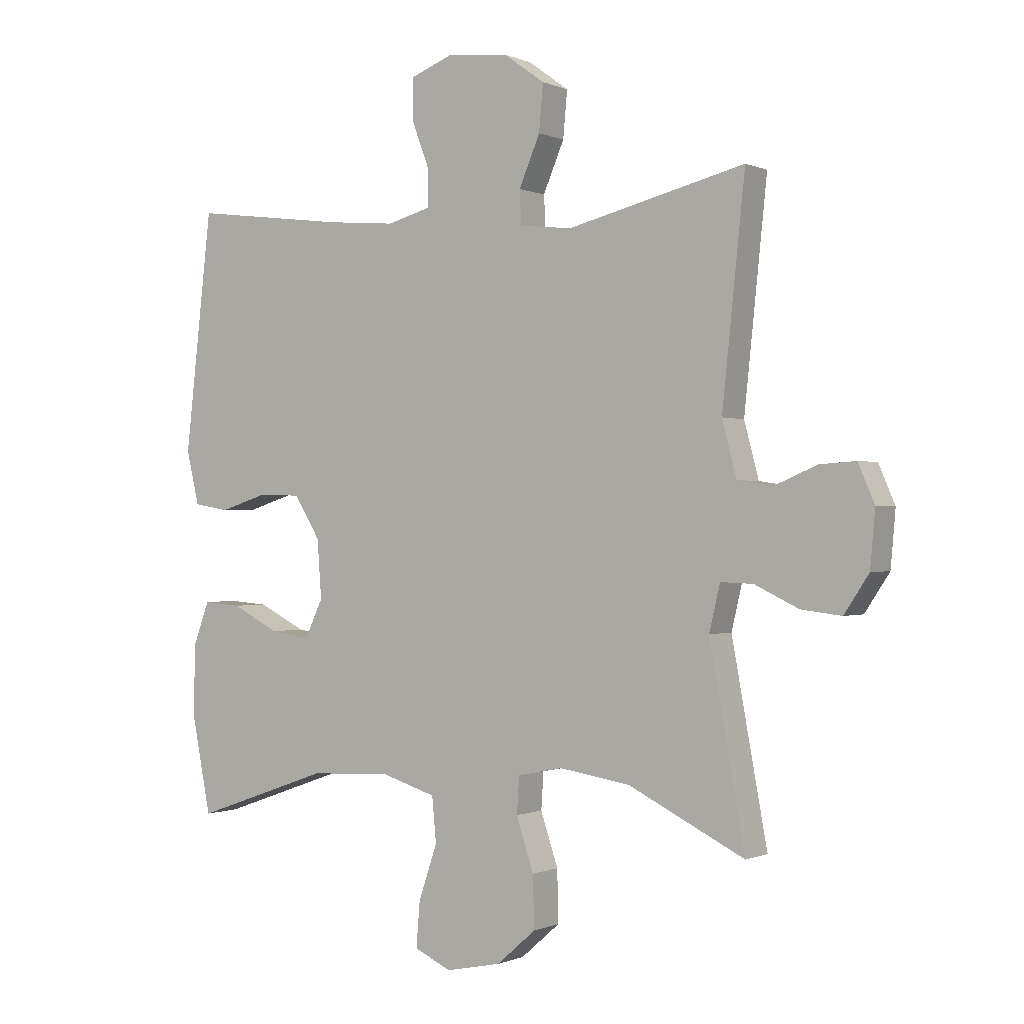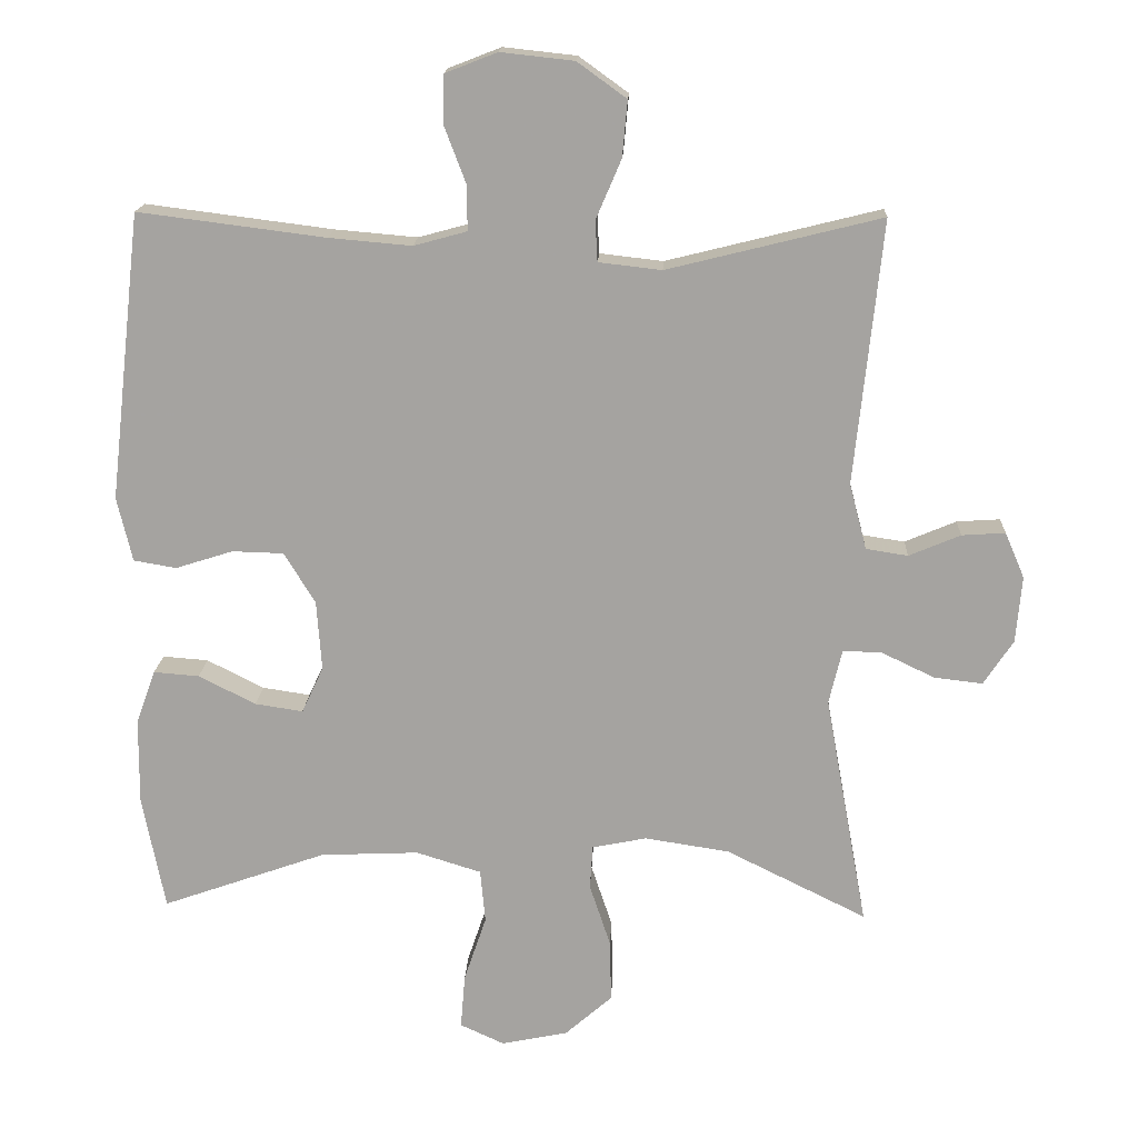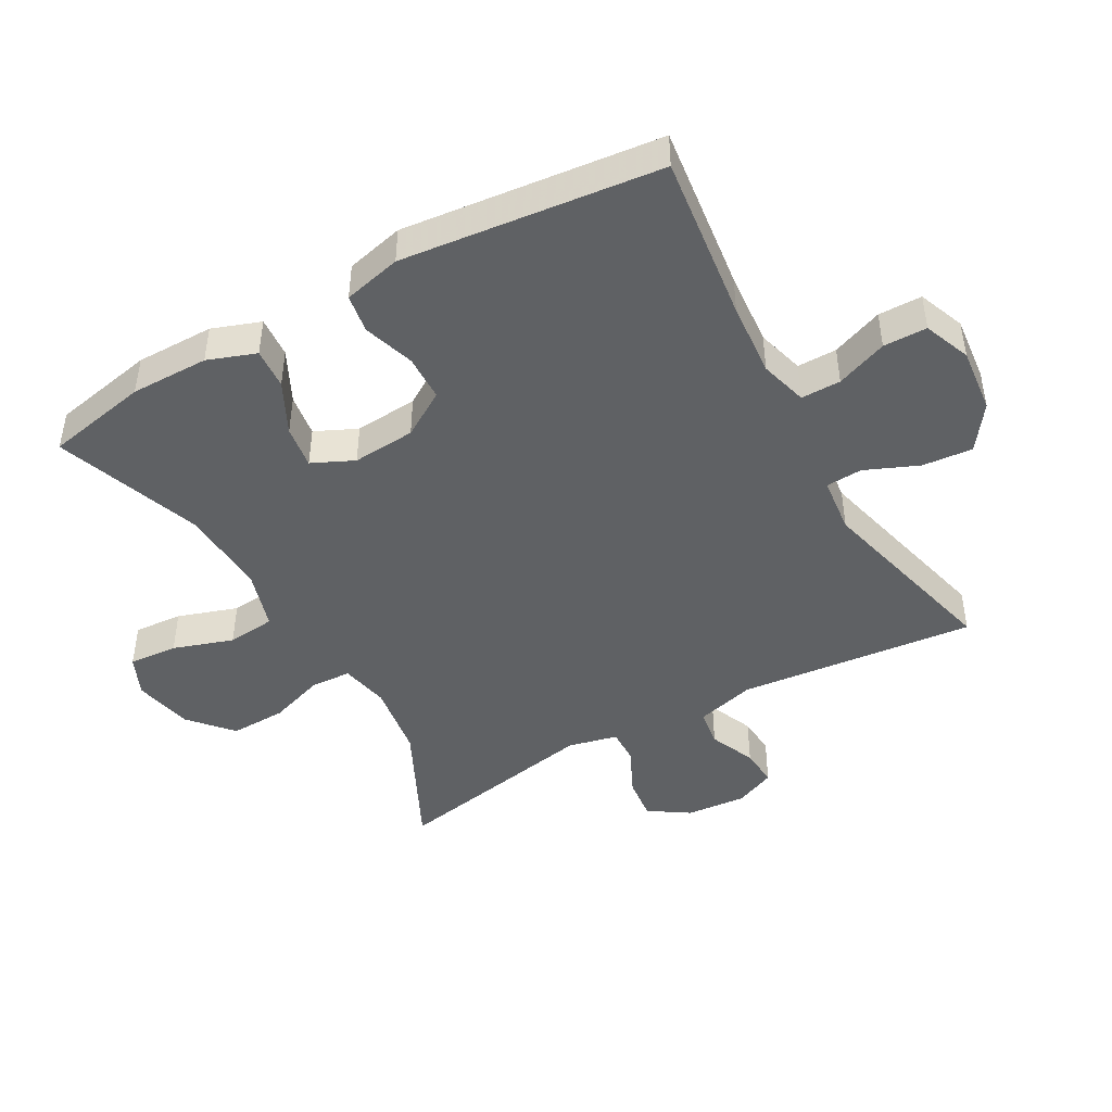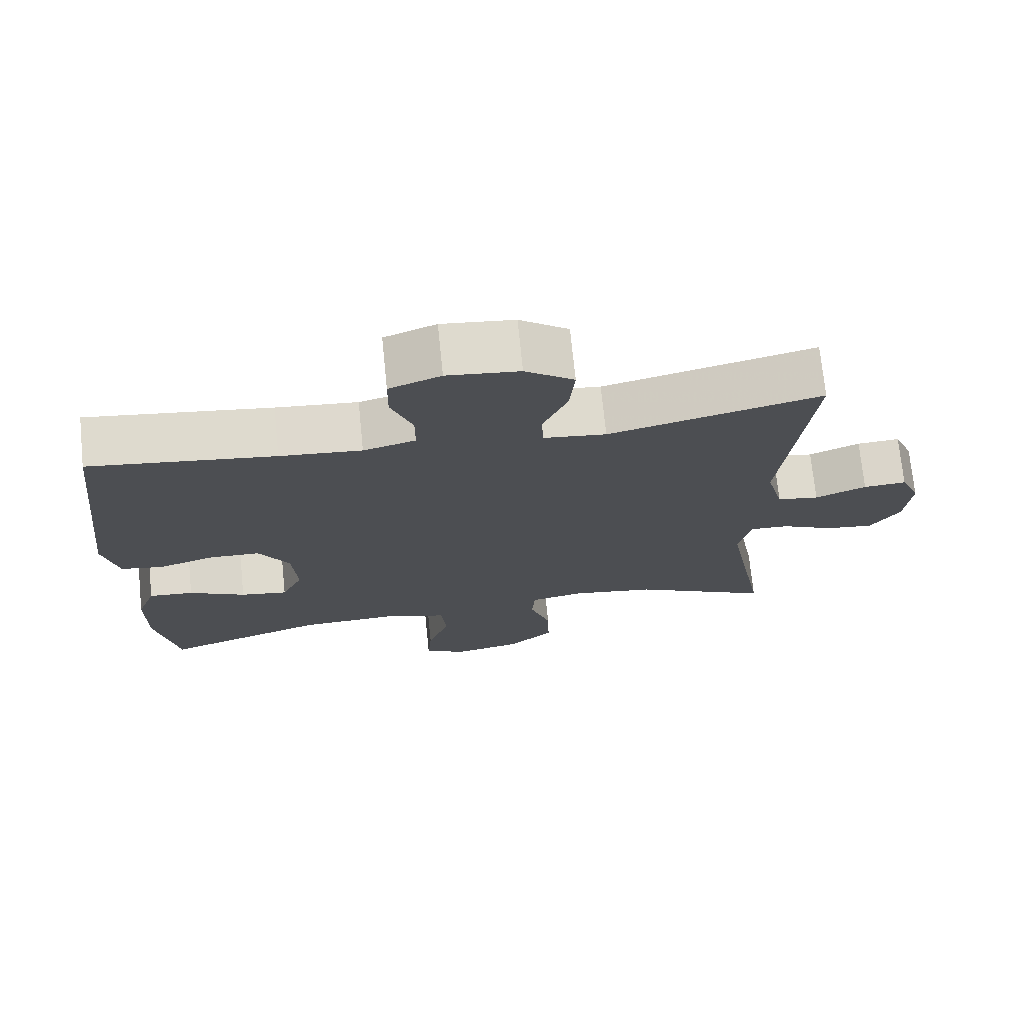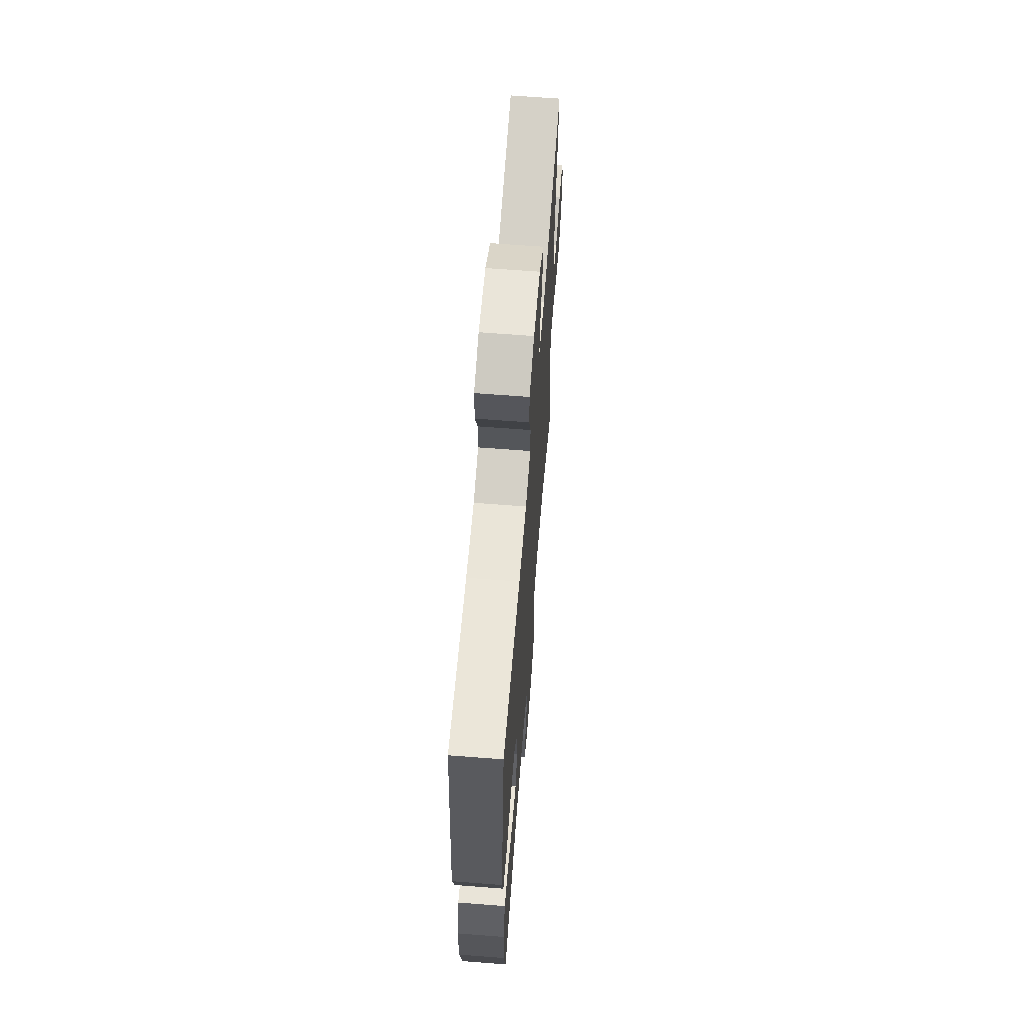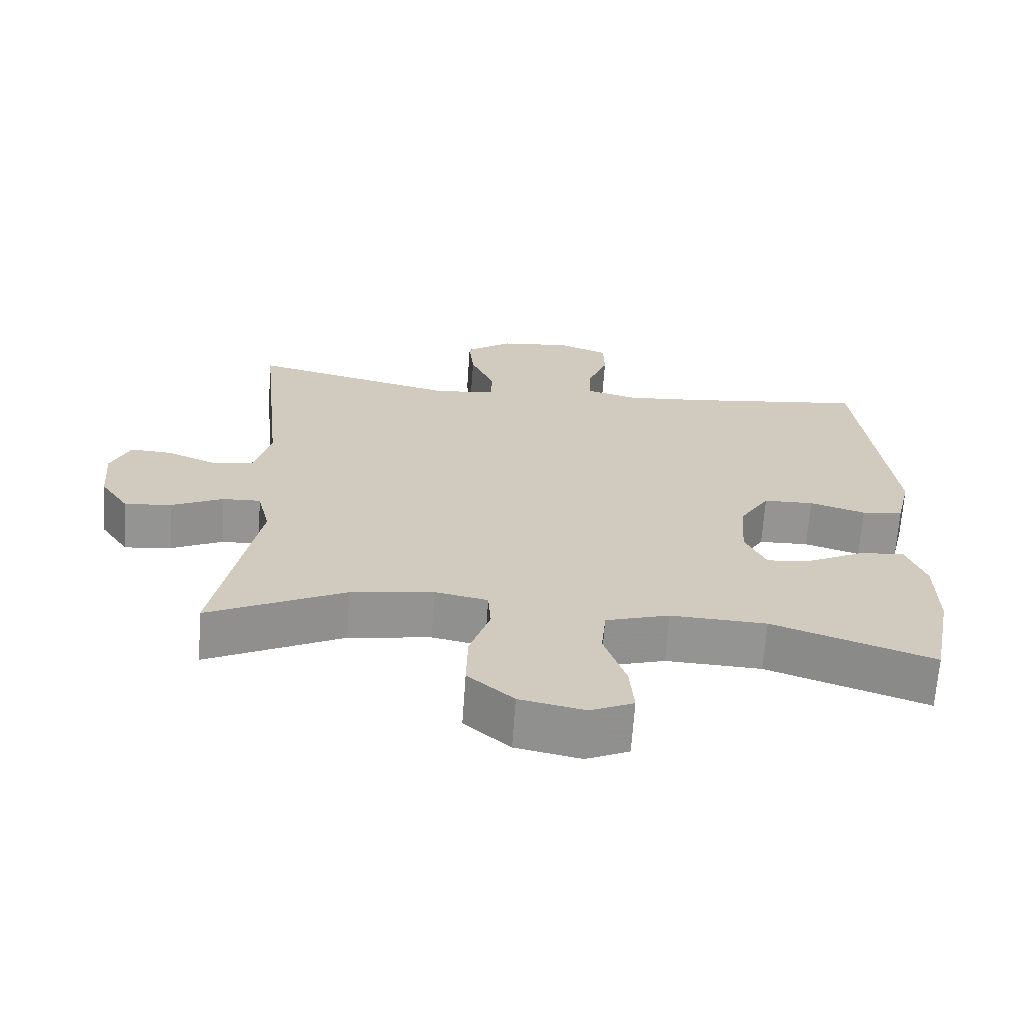
<metadata>
{"format":"obj","ext":"obj","renderer":"f3d","projection":"perspective","resolution":1024,"background":"white","views":[{"elev":-0.3,"azim":32.8,"up":"+Z"},{"elev":16.5,"azim":2.6,"up":"+Z"},{"elev":-45.4,"azim":-60.5,"up":"+Y"},{"elev":72.6,"azim":-5.8,"up":"+Z"},{"elev":64.6,"azim":-85.5,"up":"+Z"},{"elev":-67.1,"azim":176.0,"up":"+Z"}]}
</metadata>
<code>
v 0.5 0.07 -0.5
v 0.306 0.07 -0.404
v 0.189 0.07 -0.386
v 0.114 0.07 -0.401
v 0.11 0.07 -0.462
v 0.139 0.07 -0.549
v 0.141 0.07 -0.635
v 0.076 0.07 -0.692
v -0.016 0.07 -0.711
v -0.077 0.07 -0.683
v -0.071 0.07 -0.608
v -0.04 0.07 -0.516
v -0.047 0.07 -0.442
v -0.137 0.07 -0.414
v -0.273 0.07 -0.42
v -0.5 0.07 -0.5
v -0.531 0.07 -0.342
v -0.53 0.07 -0.222
v -0.503 0.07 -0.148
v -0.44 0.07 -0.153
v -0.361 0.07 -0.193
v -0.295 0.07 -0.203
v -0.265 0.07 -0.139
v -0.272 0.07 -0.042
v -0.315 0.07 0.028
v -0.386 0.07 0.03
v -0.465 0.07 0.005
v -0.524 0.07 0.015
v -0.545 0.07 0.104
v -0.5 0.07 0.5
v -0.242 0.07 0.467
v -0.128 0.07 0.457
v -0.055 0.07 0.477
v -0.055 0.07 0.538
v -0.085 0.07 0.617
v -0.084 0.07 0.684
v -0.012 0.07 0.712
v 0.089 0.07 0.701
v 0.157 0.07 0.652
v 0.15 0.07 0.575
v 0.115 0.07 0.493
v 0.118 0.07 0.437
v 0.205 0.07 0.427
v 0.5 0.07 0.5
v 0.462 0.07 0.136
v 0.486 0.07 0.045
v 0.544 0.07 0.036
v 0.615 0.07 0.066
v 0.675 0.07 0.07
v 0.702 0.07 0.007
v 0.694 0.07 -0.085
v 0.653 0.07 -0.147
v 0.586 0.07 -0.139
v 0.513 0.07 -0.104
v 0.459 0.07 -0.102
v 0.441 0.07 -0.178
v 0.5 0 -0.5
v 0.306 0 -0.404
v 0.189 0 -0.386
v 0.114 0 -0.401
v 0.11 0 -0.462
v 0.139 0 -0.549
v 0.141 0 -0.635
v 0.076 0 -0.692
v -0.016 0 -0.711
v -0.077 0 -0.683
v -0.071 0 -0.608
v -0.04 0 -0.516
v -0.047 0 -0.442
v -0.137 0 -0.414
v -0.273 0 -0.42
v -0.5 0 -0.5
v -0.531 0 -0.342
v -0.53 0 -0.222
v -0.503 0 -0.148
v -0.44 0 -0.153
v -0.361 0 -0.193
v -0.295 0 -0.203
v -0.265 0 -0.139
v -0.272 0 -0.042
v -0.315 0 0.028
v -0.386 0 0.03
v -0.465 0 0.005
v -0.524 0 0.015
v -0.545 0 0.104
v -0.5 0 0.5
v -0.242 0 0.467
v -0.128 0 0.457
v -0.055 0 0.477
v -0.055 0 0.538
v -0.085 0 0.617
v -0.084 0 0.684
v -0.012 0 0.712
v 0.089 0 0.701
v 0.157 0 0.652
v 0.15 0 0.575
v 0.115 0 0.493
v 0.118 0 0.437
v 0.205 0 0.427
v 0.5 0 0.5
v 0.462 0 0.136
v 0.486 0 0.045
v 0.544 0 0.036
v 0.615 0 0.066
v 0.675 0 0.07
v 0.702 0 0.007
v 0.694 0 -0.085
v 0.653 0 -0.147
v 0.586 0 -0.139
v 0.513 0 -0.104
v 0.459 0 -0.102
v 0.441 0 -0.178
f 52 53 54
f 51 52 54
f 50 51 54
f 49 50 54
f 48 49 54
f 47 48 54
f 46 47 54 55
f 45 46 55 56
f 43 44 45
f 42 43 45 56
f 39 40 41
f 38 39 41
f 37 38 41
f 36 37 41
f 35 36 41
f 34 35 41
f 33 34 41 42
f 56 1 2
f 42 56 2
f 33 42 2
f 32 33 2
f 29 30 31
f 28 29 31
f 27 28 31
f 26 27 31
f 25 26 31 32
f 19 20 21
f 18 19 21
f 17 18 21
f 16 17 21
f 15 16 21
f 14 15 21 22
f 13 14 22 23
f 10 11 12
f 9 10 12
f 8 9 12
f 7 8 12
f 6 7 12
f 5 6 12
f 4 5 12 13
f 32 2 3
f 25 32 3
f 24 25 3
f 4 13 23 24
f 3 4 24
f 110 109 108
f 110 108 107
f 110 107 106
f 110 106 105
f 110 105 104
f 110 104 103
f 111 110 103 102
f 112 111 102 101
f 101 100 99
f 112 101 99 98
f 97 96 95
f 97 95 94
f 97 94 93
f 97 93 92
f 97 92 91
f 97 91 90
f 98 97 90 89
f 58 57 112
f 58 112 98
f 58 98 89
f 58 89 88
f 87 86 85
f 87 85 84
f 87 84 83
f 87 83 82
f 88 87 82 81
f 77 76 75
f 77 75 74
f 77 74 73
f 77 73 72
f 77 72 71
f 78 77 71 70
f 79 78 70 69
f 68 67 66
f 68 66 65
f 68 65 64
f 68 64 63
f 68 63 62
f 68 62 61
f 69 68 61 60
f 59 58 88
f 59 88 81
f 59 81 80
f 80 79 69 60
f 80 60 59
f 1 57 58 2
f 2 58 59 3
f 3 59 60 4
f 4 60 61 5
f 5 61 62 6
f 6 62 63 7
f 7 63 64 8
f 8 64 65 9
f 9 65 66 10
f 10 66 67 11
f 11 67 68 12
f 12 68 69 13
f 13 69 70 14
f 14 70 71 15
f 15 71 72 16
f 16 72 73 17
f 17 73 74 18
f 18 74 75 19
f 19 75 76 20
f 20 76 77 21
f 21 77 78 22
f 22 78 79 23
f 23 79 80 24
f 24 80 81 25
f 25 81 82 26
f 26 82 83 27
f 27 83 84 28
f 28 84 85 29
f 29 85 86 30
f 30 86 87 31
f 31 87 88 32
f 32 88 89 33
f 33 89 90 34
f 34 90 91 35
f 35 91 92 36
f 36 92 93 37
f 37 93 94 38
f 38 94 95 39
f 39 95 96 40
f 40 96 97 41
f 41 97 98 42
f 42 98 99 43
f 43 99 100 44
f 44 100 101 45
f 45 101 102 46
f 46 102 103 47
f 47 103 104 48
f 48 104 105 49
f 49 105 106 50
f 50 106 107 51
f 51 107 108 52
f 52 108 109 53
f 53 109 110 54
f 54 110 111 55
f 55 111 112 56
f 56 112 57 1

</code>
